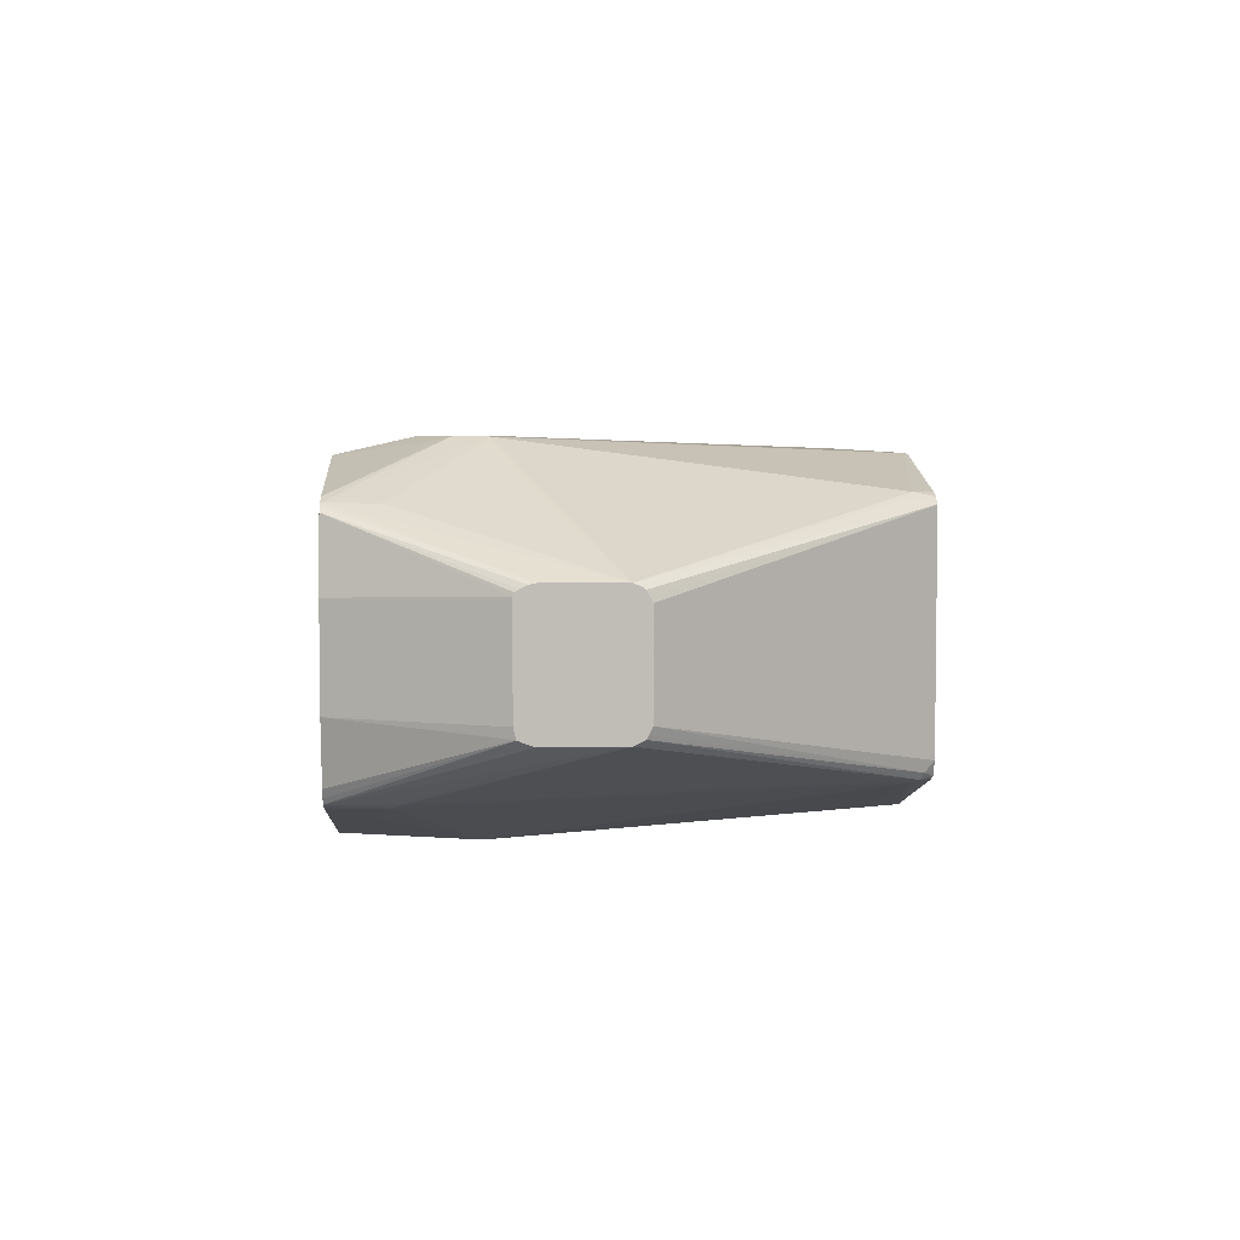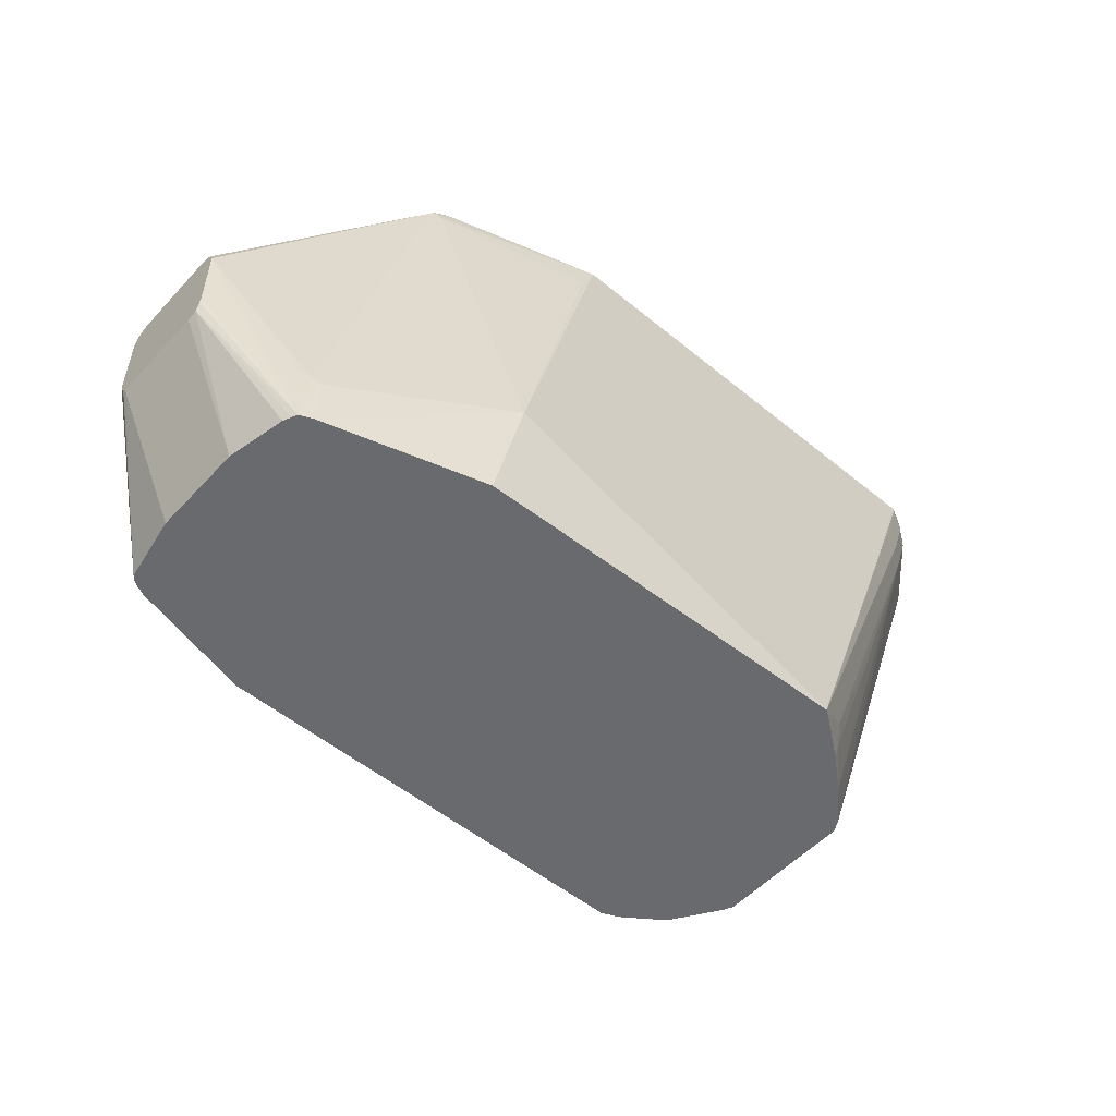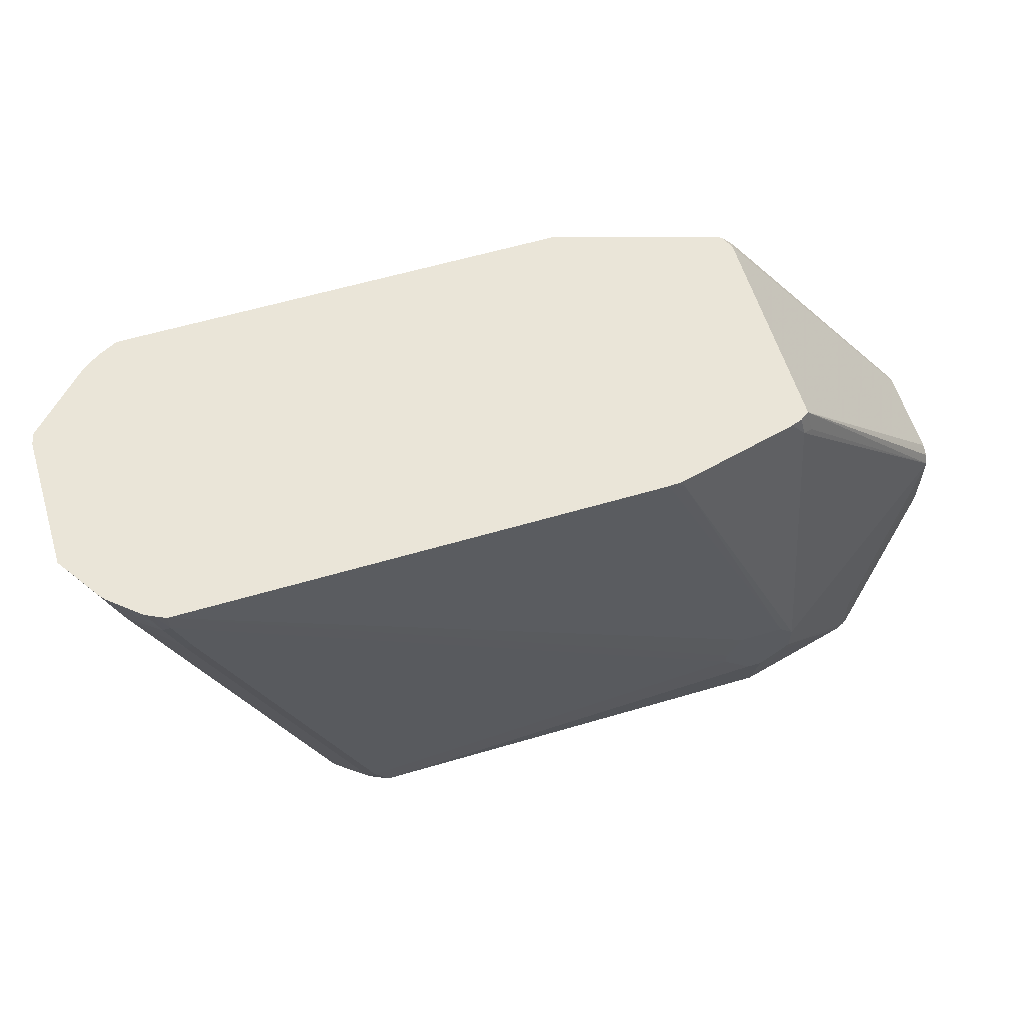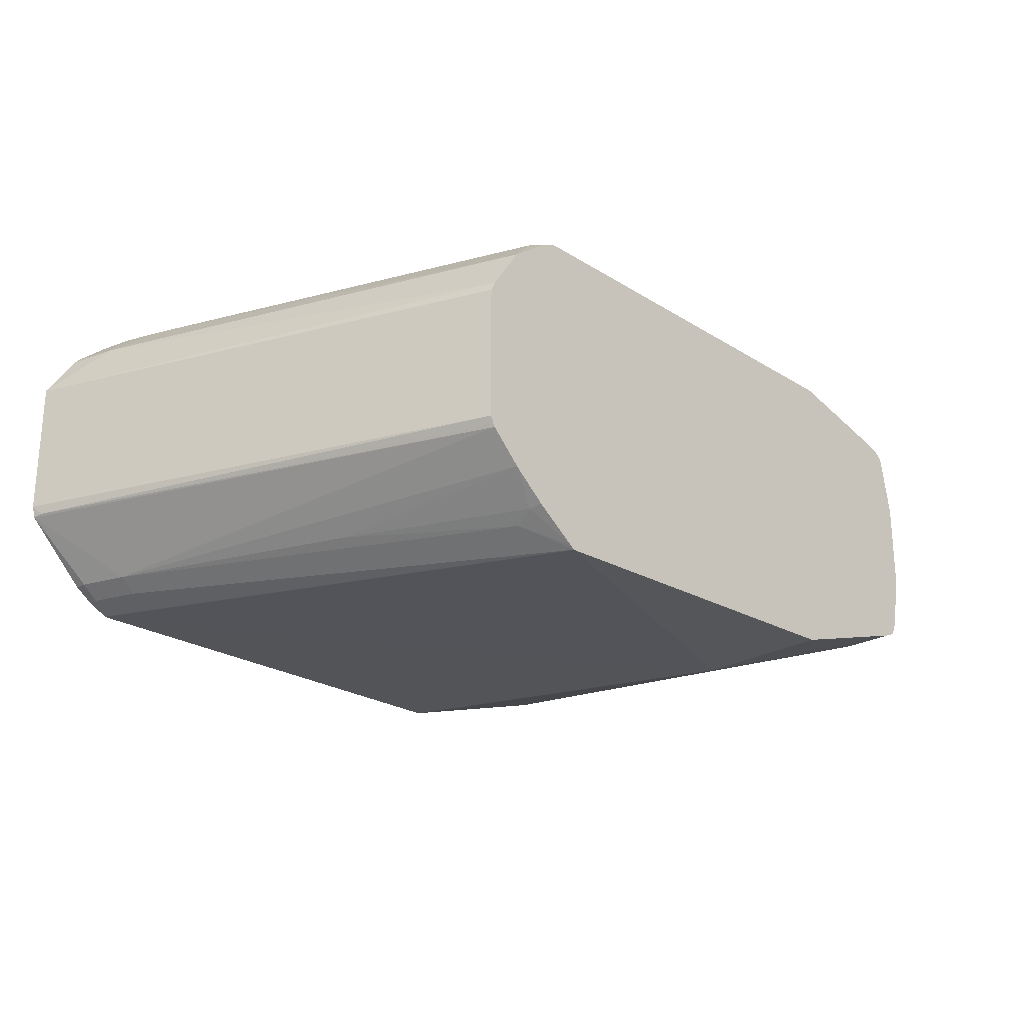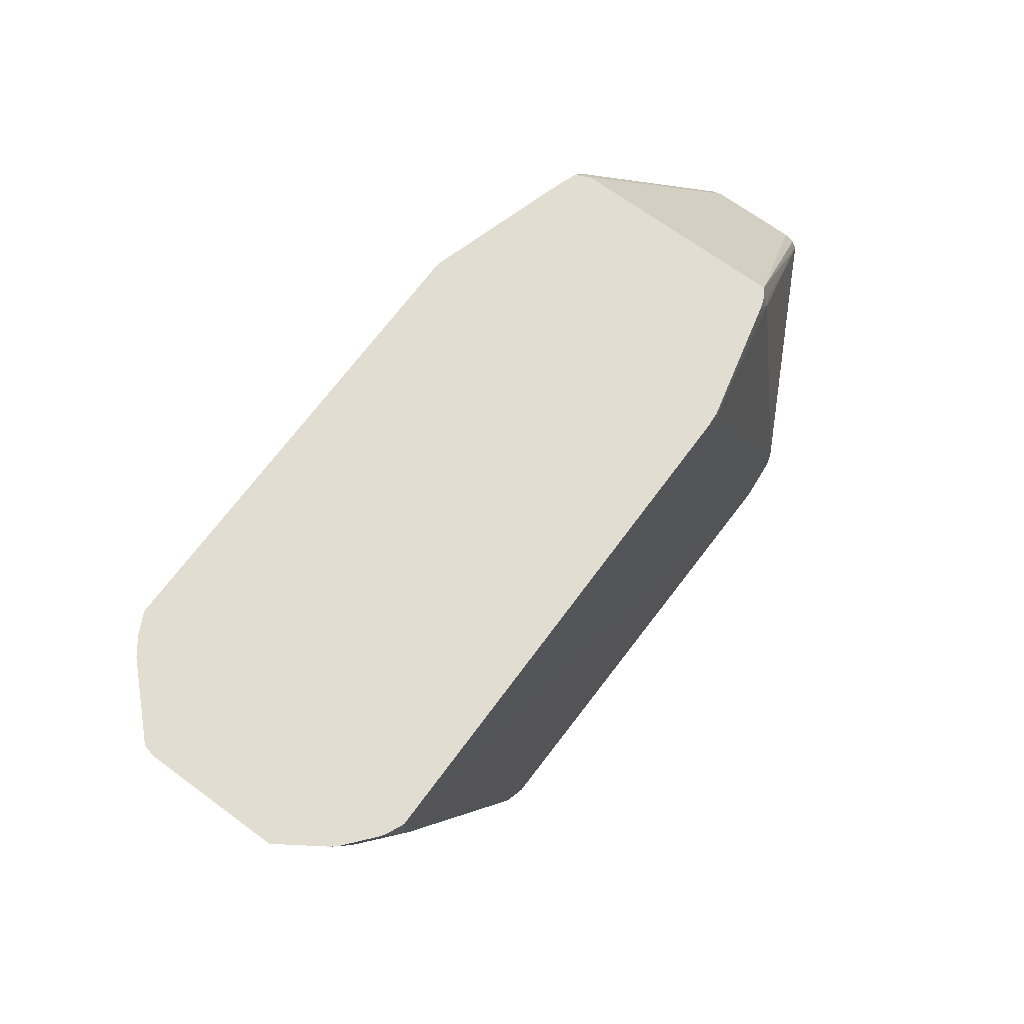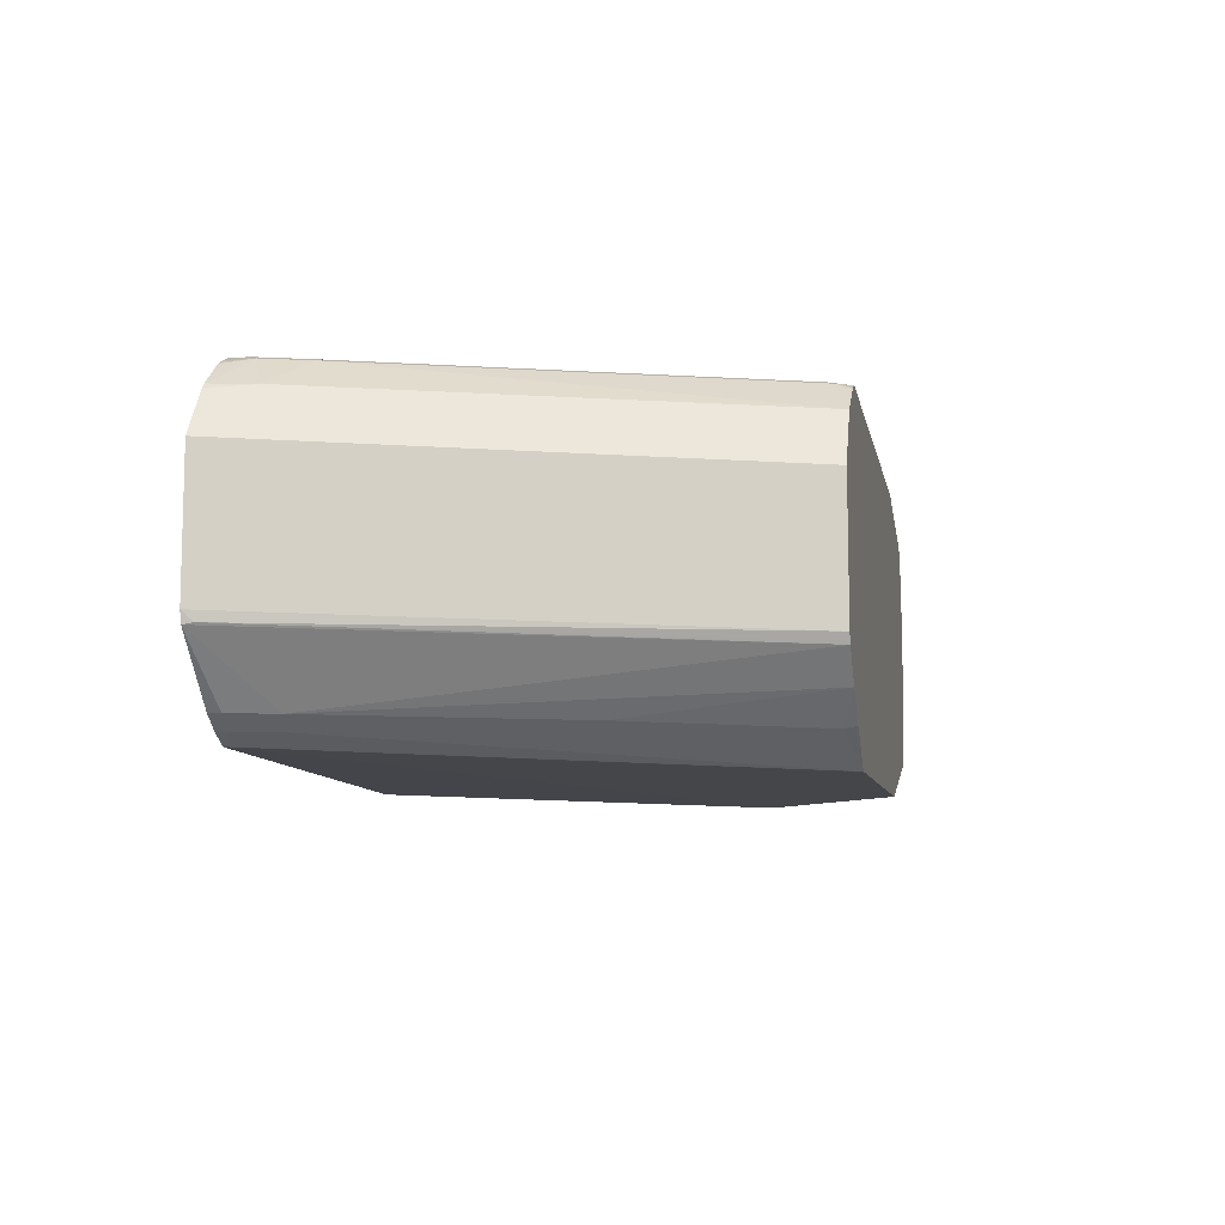
<metadata>
{"format":"obj","ext":"obj","renderer":"f3d","projection":"perspective","resolution":1024,"background":"white","views":[{"elev":4.8,"azim":-92.9,"up":"+Y"},{"elev":-53.0,"azim":-41.4,"up":"+Z"},{"elev":59.3,"azim":163.1,"up":"+Z"},{"elev":-24.1,"azim":134.0,"up":"+Y"},{"elev":68.9,"azim":126.4,"up":"+Z"},{"elev":-9.5,"azim":100.9,"up":"+Y"}]}
</metadata>
<code>
v 0.3554 0.06712 0.2234
v 0.3554 -0.06157 0.2234
v 0.3554 0.06747 0.2234
v 0.2358 0.02757 0.07352
v 0.3525 -0.0674 0.2176
v 0.3585 -0.06837 0.2234
v 0.2358 -0.02756 0.07352
v 0.361 0.07113 0.2234
v 0.3601 0.07199 0.2191
v 0.3585 0.07353 0.2114
v 0.3525 0.07048 0.2084
v 0.2358 0.03676 0.06438
v 0.2358 0.03516 0.06759
v 0.2358 0.03369 0.07048
v 0.2358 0.03078 0.07196
v 0.354 -0.07123 0.216
v 0.3595 -0.07021 0.2234
v 0.2358 -0.03156 0.07158
v 0.2358 -0.03371 0.07048
v 0.3678 0.07353 0.2234
v 0.3494 0.1011 9.53e-06
v 0.4413 0.09191 0.2206
v 0.2881 0.07048 -0.04903
v 0.2878 0.07072 -0.07784
v 0.2358 0.03676 0.02162
v 0.3432 0.09805 -0.003057
v 0.3448 -0.07123 0.1793
v 0.3585 -0.07354 0.2114
v 0.4597 -0.1011 0.2234
v 0.3678 -0.07354 0.2234
v 0.2358 -0.03676 0.06438
v 0.4419 0.09136 0.2234
v 0.3494 0.1011 -0.01836
v 0.3585 0.1011 0.00921
v 0.4505 0.09191 0.2234
v 0.2942 0.07353 -0.07784
v 0.2856 0.06925 -0.07784
v 0.2358 0.03596 0.018
v 0.2828 0.06649 -0.07784
v 0.3218 -0.07354 0.06438
v 0.2896 -0.07123 -0.04136
v 0.3999 -0.108 -0.004591
v 0.4505 -0.1011 0.2022
v 0.7354 -0.1011 0.2234
v 0.2358 -0.03676 0.02162
v 0.2866 -0.07029 -0.07784
v 0.2881 -0.07047 -0.04596
v 0.3585 0.1011 -0.02756
v 0.3494 0.09881 -0.02871
v 0.3862 0.1011 0.00921
v 0.7446 0.09191 0.2234
v 0.3678 0.09191 -0.07784
v 0.2358 0.03398 0.01402
v 0.2758 0.02757 -0.07784
v 0.2358 0.03078 0.01083
v 0.2358 0.03262 0.01175
v 0.3034 -0.07354 -0.009191
v 0.2942 -0.07354 -0.04596
v 0.2942 -0.07354 -0.07784
v 0.3862 -0.1011 -0.07784
v 0.6202 -0.1078 -0.07784
v 0.7354 -0.1011 0.2206
v 0.7419 -0.09791 0.2234
v 0.2358 -0.03604 0.01841
v 0.2358 -0.03371 0.01239
v 0.285 -0.06703 -0.07784
v 0.3585 0.09881 -0.03791
v 0.3678 0.1011 -0.03676
v 0.3953 0.1011 -0.009191
v 0.7517 0.08874 0.2234
v 0.7446 0.09191 0.2114
v 0.6343 0.09191 -0.07784
v 0.2758 -0.02756 -0.07784
v 0.2358 -0.02756 0.01083
v 0.6205 -0.1077 -0.07784
v 0.7385 -0.09498 0.19
v 0.7477 -0.09498 0.2176
v 0.7262 -0.1011 0.193
v 0.7477 -0.09498 0.2234
v 0.2358 -0.0334 0.01228
v 0.2828 -0.0622 -0.07784
v 0.3769 0.1011 -0.03676
v 0.3953 0.1011 -0.01836
v 0.7492 0.08962 0.2068
v 0.756 0.08661 0.2234
v 0.7354 0.09191 0.1839
v 0.3862 0.1011 -0.02756
v 0.6435 0.09191 -0.06433
v 0.6481 0.08962 -0.06893
v 0.6421 0.08866 -0.07784
v 0.6232 -0.1058 -0.07784
v 0.6466 -0.09498 -0.0582
v 0.7492 -0.08732 0.1884
v 0.7584 -0.08732 0.216
v 0.7584 -0.08732 0.2234
v 0.74 0.08962 0.1793
v 0.7569 0.08579 0.2206
v 0.775 0.07079 0.2234
v 0.7676 0.07124 0.1976
v 0.7578 0.08534 0.2234
v 0.668 0.07048 -0.07784
v 0.6482 0.08495 -0.07784
v 0.6478 0.08526 -0.07784
v 0.6449 0.08722 -0.07784
v 0.6482 -0.08738 -0.07784
v 0.6496 -0.08886 -0.07047
v 0.6941 -0.08732 0.04138
v 0.7948 -0.05019 0.2234
v 0.668 -0.07047 -0.07784
v 0.6864 -0.05209 -0.07784
v 0.7778 0.06767 0.2234
v 0.7782 0.06712 0.2234
v 0.7966 0.03952 0.2234
v 0.6864 0.04288 -0.07784
v 0.7936 -0.04902 0.2176
v 0.7966 -0.04318 0.2234
v 0.6873 -0.05025 -0.07784
v 0.6894 0.03676 -0.07784
v 0.6879 0.04004 -0.07784
v 0.6894 -0.04595 -0.07784
f 51 70 71
f 50 51 69
f 49 67 52
f 48 68 67
f 46 59 58
f 45 64 46
f 46 64 65
f 44 61 62
f 44 62 63
f 51 71 83
f 46 65 66
f 51 83 69
f 63 77 79
f 52 68 82
f 52 82 72
f 54 73 74
f 54 74 55
f 61 75 62
f 62 76 77
f 62 77 63
f 62 75 78
f 62 78 76
f 65 80 73
f 42 61 44
f 65 73 81
f 52 67 68
f 42 60 61
f 28 43 29
f 42 58 59
f 65 81 66
f 27 31 41
f 27 41 40
f 28 40 42
f 28 42 43
f 29 43 42
f 29 42 44
f 31 45 46
f 31 46 47
f 27 40 28
f 31 47 41
f 33 48 67
f 42 59 60
f 33 67 49
f 34 35 51
f 34 51 50
f 36 49 52
f 38 39 53
f 39 54 55
f 39 55 56
f 39 56 53
f 40 41 57
f 41 47 46
f 41 46 58
f 41 58 57
f 42 57 58
f 33 49 36
f 70 84 71
f 106 109 107
f 71 84 86
f 91 106 92
f 92 106 107
f 92 107 93
f 93 108 94
f 93 107 109
f 93 109 110
f 93 110 108
f 94 108 95
f 96 99 101
f 97 100 98
f 98 111 99
f 99 111 112
f 91 105 106
f 99 112 113
f 99 114 101
f 105 109 106
f 108 115 116
f 108 110 115
f 110 117 115
f 113 118 119
f 113 119 114
f 113 116 120
f 113 120 118
f 115 117 120
f 115 120 116
f 25 39 38
f 99 113 114
f 70 85 84
f 89 96 101
f 89 103 104
f 71 86 83
f 72 82 87
f 72 87 83
f 72 83 88
f 72 88 89
f 72 89 90
f 73 80 74
f 75 91 92
f 75 92 76
f 75 76 78
f 76 93 94
f 76 94 77
f 89 104 90
f 76 92 93
f 77 95 79
f 83 86 88
f 84 96 86
f 84 85 97
f 84 97 98
f 84 98 99
f 84 99 96
f 85 100 97
f 86 96 89
f 86 89 88
f 89 101 102
f 89 102 103
f 77 94 95
f 25 37 39
f 40 57 42
f 24 37 25
f 3 10 11
f 3 11 12
f 3 12 13
f 3 13 14
f 3 14 15
f 3 15 4
f 4 15 14
f 4 14 13
f 4 13 12
f 4 12 25
f 4 25 38
f 4 38 53
f 3 9 10
f 4 53 56
f 4 55 74
f 4 74 80
f 4 80 65
f 4 65 64
f 4 64 45
f 4 45 31
f 4 31 19
f 4 19 18
f 4 18 7
f 5 16 17
f 5 17 6
f 5 7 18
f 4 56 55
f 5 18 19
f 3 8 9
f 2 5 6
f 24 33 36
f 1 2 6
f 1 6 17
f 1 17 30
f 1 30 29
f 1 29 44
f 1 44 63
f 1 63 79
f 1 79 95
f 1 95 108
f 1 108 116
f 1 116 113
f 2 7 5
f 1 113 112
f 1 98 100
f 1 100 85
f 1 85 70
f 1 70 51
f 1 51 35
f 1 35 32
f 1 32 20
f 1 20 8
f 1 8 3
f 1 3 4
f 1 4 7
f 1 7 2
f 1 112 111
f 5 19 16
f 1 111 98
f 9 20 10
f 24 52 72
f 24 72 90
f 24 90 104
f 24 104 103
f 24 103 102
f 24 102 101
f 24 101 114
f 24 114 119
f 24 119 118
f 24 118 120
f 24 120 117
f 24 117 110
f 24 36 52
f 24 110 109
f 24 105 91
f 24 91 75
f 24 75 61
f 24 60 59
f 24 59 46
f 24 46 66
f 24 66 81
f 24 81 73
f 24 73 54
f 24 54 39
f 8 20 9
f 24 39 37
f 24 109 105
f 23 26 24
f 24 61 60
f 22 32 35
f 10 12 11
f 22 35 34
f 10 21 12
f 10 20 22
f 10 22 21
f 12 23 24
f 12 24 25
f 12 26 23
f 16 27 28
f 16 28 29
f 16 29 30
f 16 30 17
f 16 19 31
f 16 31 27
f 12 21 26
f 20 32 22
f 21 82 68
f 21 87 82
f 21 69 83
f 21 48 33
f 21 50 69
f 21 83 87
f 21 22 34
f 21 24 26
f 21 33 24
f 21 34 50
f 21 68 48

</code>
